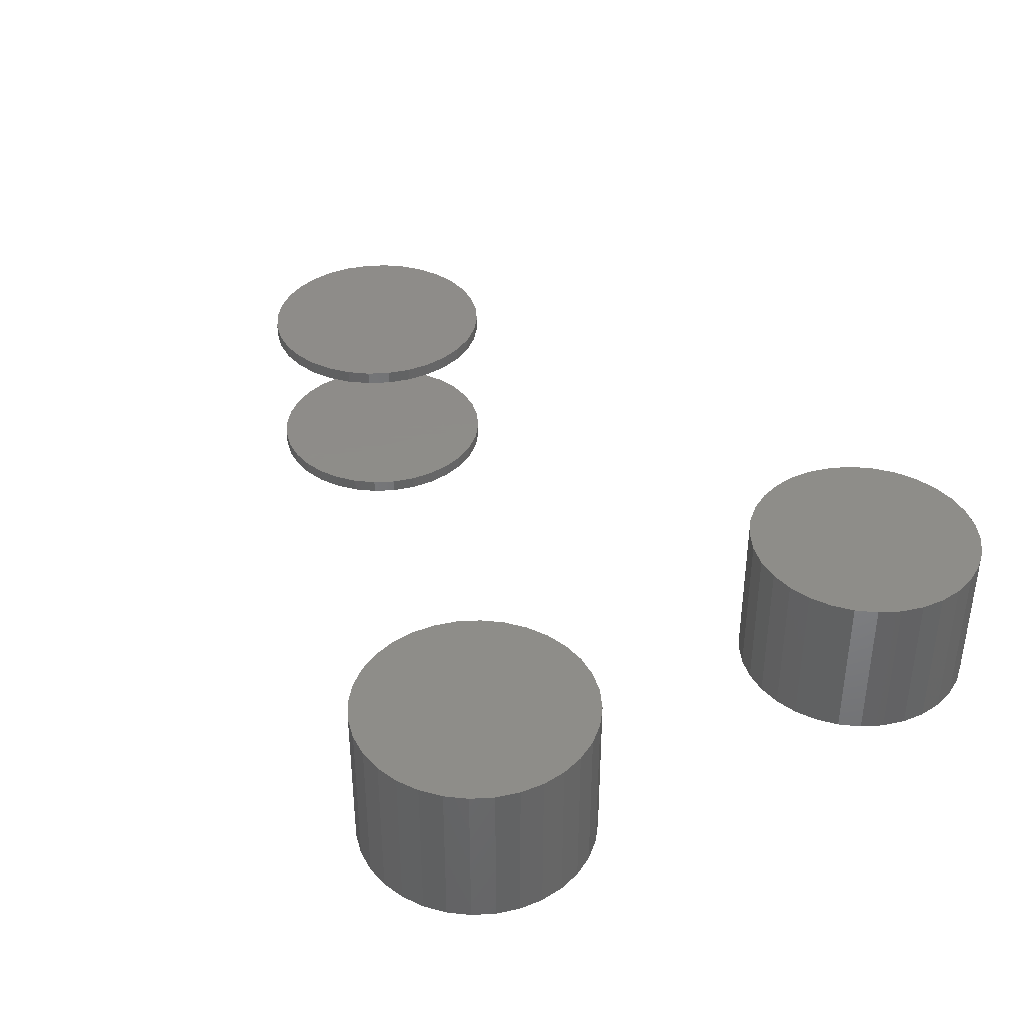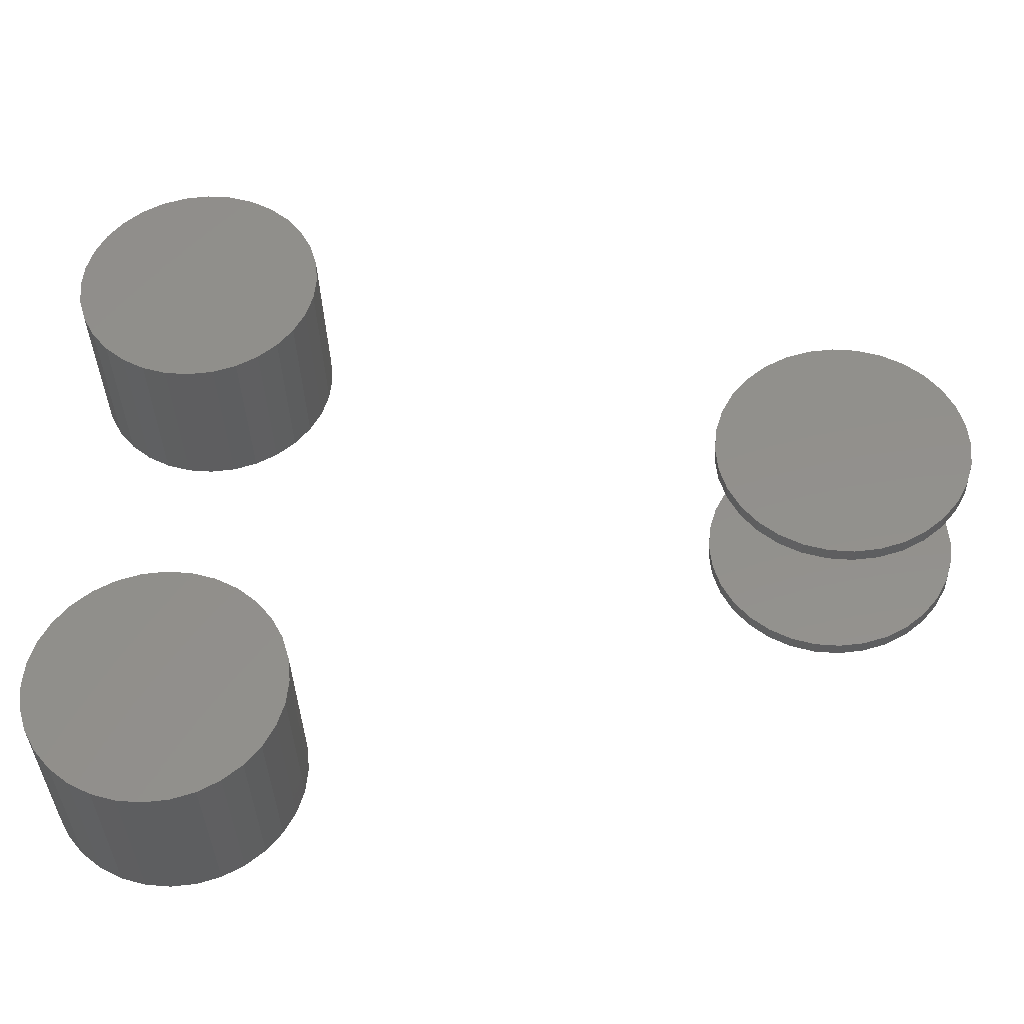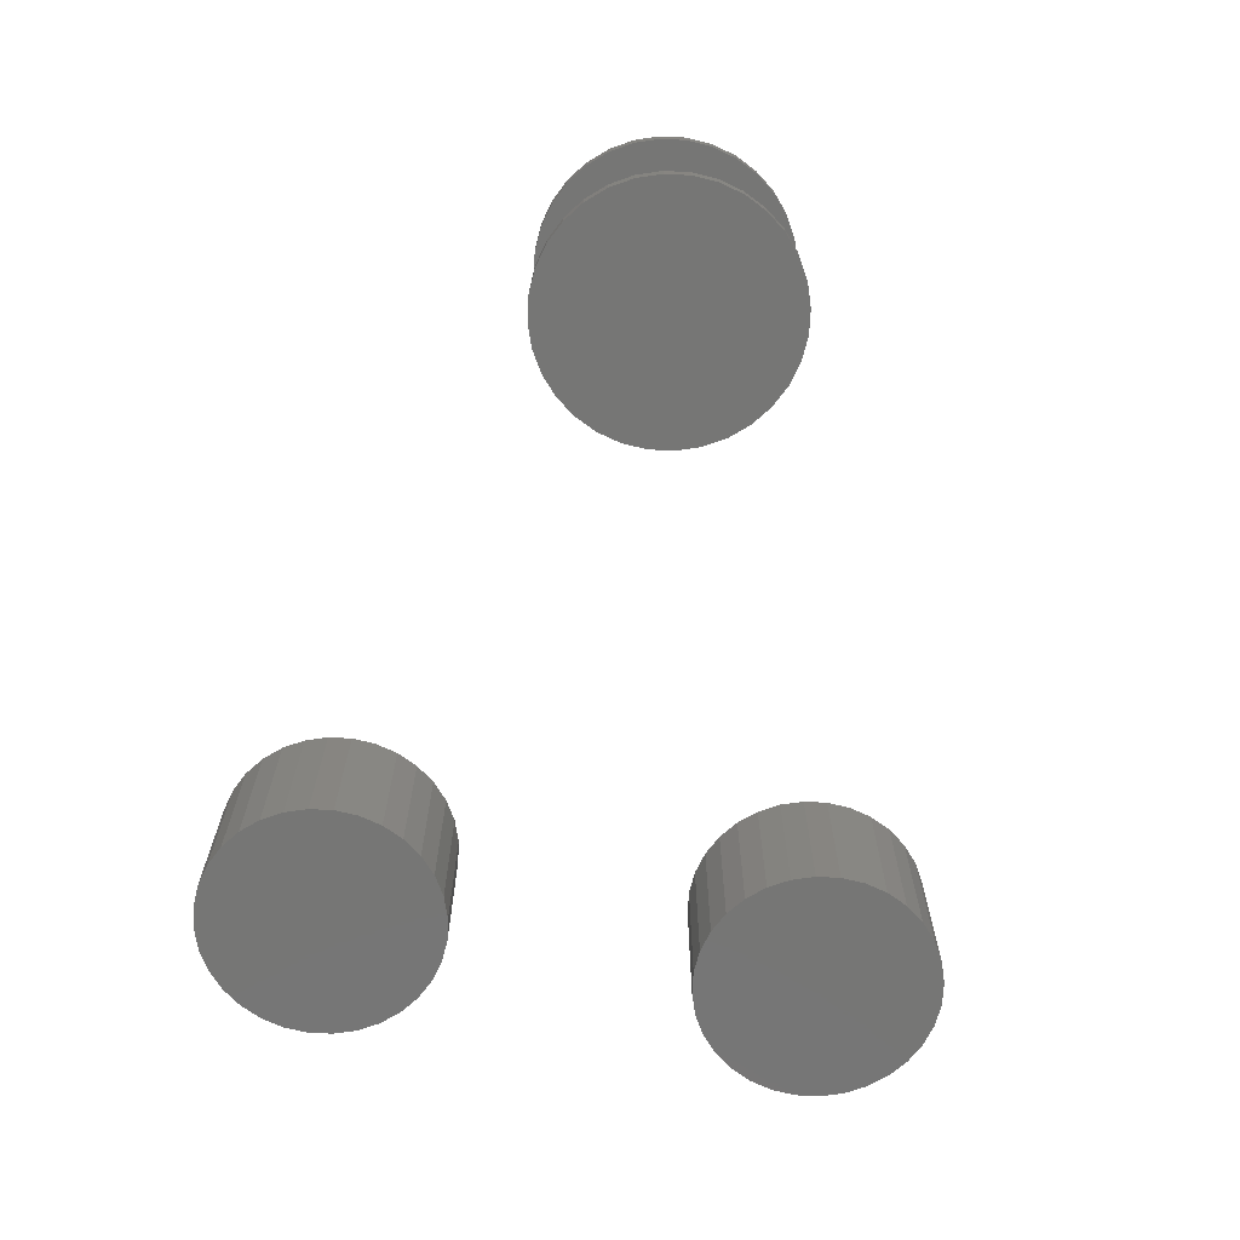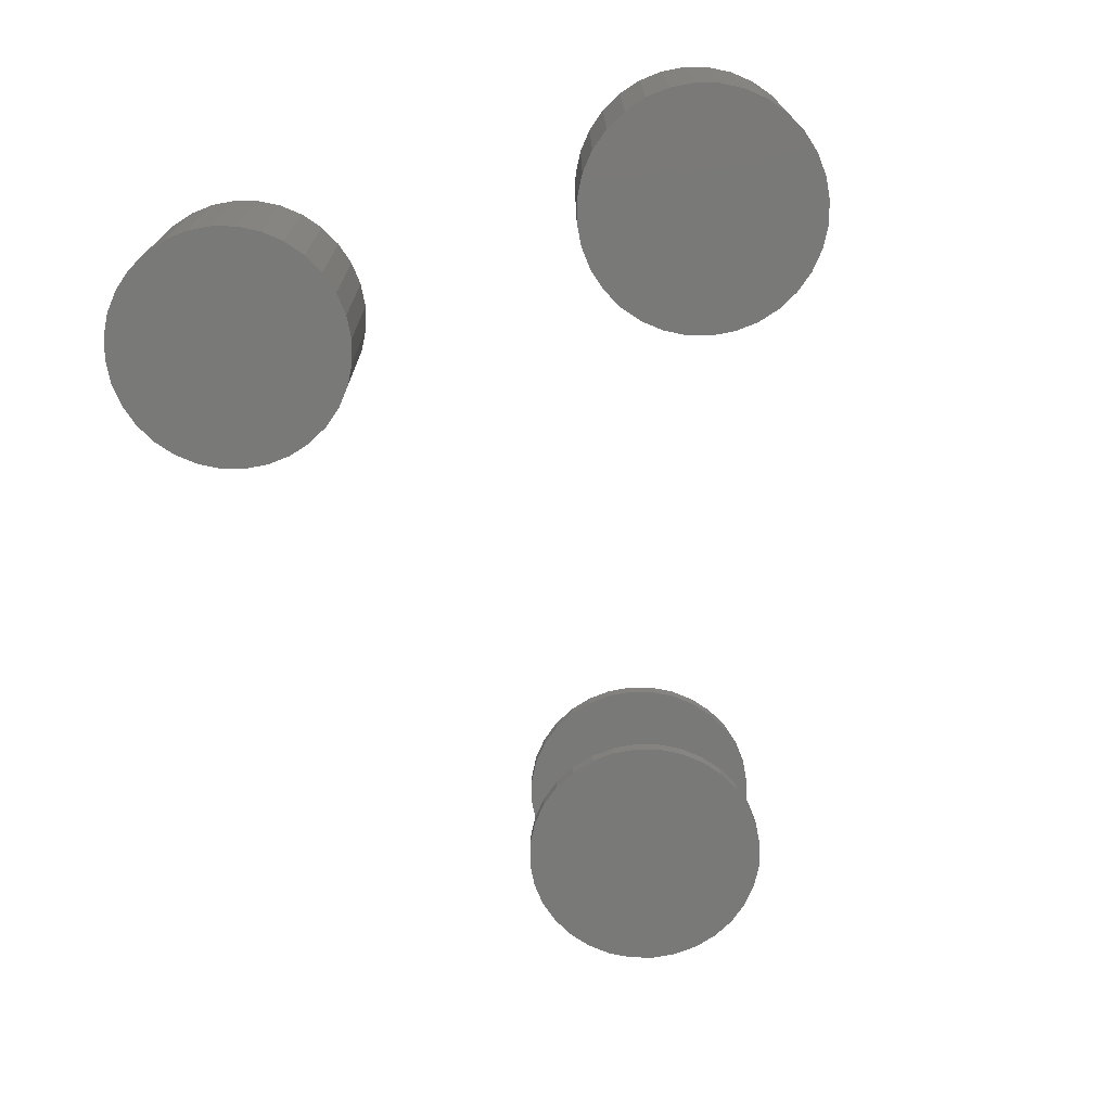
<metadata>
{"format":"stl","ext":"stl","renderer":"f3d","projection":"perspective","resolution":1024,"background":"white","views":[{"elev":38.4,"azim":-122.0,"up":"+Y"},{"elev":-36.1,"azim":2.0,"up":"+Z"},{"elev":-68.2,"azim":81.5,"up":"+Y"},{"elev":-71.9,"azim":-73.7,"up":"+Y"}]}
</metadata>
<code>
# stl→obj: 256 verts, 496 faces
v -0.4012 -0.1875 -0.1419
v -0.3458 -0.1875 -0.1419
v -0.3735 -0.1875 -0.1391
v -0.4279 -0.1875 -0.15
v -0.3191 -0.1875 -0.15
v -0.3191 -0.1875 -0.4125
v -0.4012 -0.1875 -0.4206
v -0.3458 -0.1875 -0.4206
v -0.3735 -0.1875 -0.4234
v -0.2946 -0.1875 -0.1631
v -0.4525 -0.1875 -0.1631
v -0.273 -0.1875 -0.1808
v -0.474 -0.1875 -0.1808
v -0.2554 -0.1875 -0.2023
v -0.4917 -0.1875 -0.2023
v -0.2422 -0.1875 -0.2269
v -0.5048 -0.1875 -0.2269
v -0.2341 -0.1875 -0.2535
v -0.5129 -0.1875 -0.2535
v -0.2314 -0.1875 -0.2812
v -0.5156 -0.1875 -0.2812
v -0.2341 -0.1875 -0.309
v -0.5129 -0.1875 -0.309
v -0.2422 -0.1875 -0.3356
v -0.5048 -0.1875 -0.3356
v -0.2554 -0.1875 -0.3602
v -0.4917 -0.1875 -0.3602
v -0.273 -0.1875 -0.3817
v -0.474 -0.1875 -0.3817
v -0.2946 -0.1875 -0.3994
v -0.4525 -0.1875 -0.3994
v -0.4279 -0.1875 -0.4125
v -0.3735 2.177e-17 -0.1391
v -0.3458 2.469e-17 -0.1419
v -0.4012 1.854e-17 -0.1419
v -0.4279 1.513e-17 -0.15
v -0.3191 2.72e-17 -0.15
v -0.3458 9.219e-18 -0.4206
v -0.4012 3.063e-18 -0.4206
v -0.3191 1.263e-17 -0.4125
v -0.3735 5.989e-18 -0.4234
v -0.4279 5.523e-19 -0.4125
v -0.4525 -1.446e-18 -0.3994
v -0.2946 1.608e-17 -0.3994
v -0.474 -2.856e-18 -0.3817
v -0.273 1.946e-17 -0.3817
v -0.4917 -3.623e-18 -0.3602
v -0.2554 2.261e-17 -0.3602
v -0.5048 -3.717e-18 -0.3356
v -0.2422 2.543e-17 -0.3356
v -0.5129 -3.135e-18 -0.309
v -0.2341 2.781e-17 -0.309
v -0.5156 -1.899e-18 -0.2812
v -0.2314 2.965e-17 -0.2812
v -0.5129 -5.696e-20 -0.2535
v -0.2341 3.089e-17 -0.2535
v -0.5048 2.321e-18 -0.2269
v -0.2422 3.147e-17 -0.2269
v -0.4917 5.142e-18 -0.2023
v -0.2554 3.138e-17 -0.2023
v -0.474 8.3e-18 -0.1808
v -0.273 3.061e-17 -0.1808
v -0.4525 1.167e-17 -0.1631
v -0.2946 2.92e-17 -0.1631
v -0.4012 -0.1875 0.4206
v -0.3458 -0.1875 0.4206
v -0.3735 -0.1875 0.4234
v -0.4279 -0.1875 0.4125
v -0.3191 -0.1875 0.4125
v -0.3191 -0.1875 0.15
v -0.4012 -0.1875 0.1419
v -0.3458 -0.1875 0.1419
v -0.3735 -0.1875 0.1391
v -0.2946 -0.1875 0.3994
v -0.4525 -0.1875 0.3994
v -0.273 -0.1875 0.3817
v -0.474 -0.1875 0.3817
v -0.2554 -0.1875 0.3602
v -0.4917 -0.1875 0.3602
v -0.2422 -0.1875 0.3356
v -0.5048 -0.1875 0.3356
v -0.2341 -0.1875 0.309
v -0.5129 -0.1875 0.309
v -0.2314 -0.1875 0.2812
v -0.5156 -0.1875 0.2812
v -0.2341 -0.1875 0.2535
v -0.5129 -0.1875 0.2535
v -0.2422 -0.1875 0.2269
v -0.5048 -0.1875 0.2269
v -0.2554 -0.1875 0.2023
v -0.4917 -0.1875 0.2023
v -0.273 -0.1875 0.1808
v -0.474 -0.1875 0.1808
v -0.2946 -0.1875 0.1631
v -0.4525 -0.1875 0.1631
v -0.4279 -0.1875 0.15
v -0.3735 2.177e-17 0.4234
v -0.3458 2.469e-17 0.4206
v -0.4012 1.854e-17 0.4206
v -0.4279 1.513e-17 0.4125
v -0.3191 2.72e-17 0.4125
v -0.3458 9.219e-18 0.1419
v -0.4012 3.063e-18 0.1419
v -0.3191 1.263e-17 0.15
v -0.3735 5.989e-18 0.1391
v -0.4279 5.523e-19 0.15
v -0.4525 -1.446e-18 0.1631
v -0.2946 1.608e-17 0.1631
v -0.474 -2.856e-18 0.1808
v -0.273 1.946e-17 0.1808
v -0.4917 -3.623e-18 0.2023
v -0.2554 2.261e-17 0.2023
v -0.5048 -3.717e-18 0.2269
v -0.2422 2.543e-17 0.2269
v -0.5129 -3.135e-18 0.2535
v -0.2341 2.781e-17 0.2535
v -0.5156 -1.899e-18 0.2812
v -0.2314 2.965e-17 0.2812
v -0.5129 -5.696e-20 0.309
v -0.2341 3.089e-17 0.309
v -0.5048 2.321e-18 0.3356
v -0.2422 3.147e-17 0.3356
v -0.4917 5.142e-18 0.3602
v -0.2554 3.138e-17 0.3602
v -0.474 8.3e-18 0.3817
v -0.273 3.061e-17 0.3817
v -0.4525 1.167e-17 0.3994
v -0.2946 2.92e-17 0.3994
v 0.2289 -0.1797 0.005921
v 0.2289 -0.1953 0.005921
v 0.2317 -0.1797 0.03364
v 0.2317 -0.1953 0.03364
v 0.2398 -0.1797 0.0603
v 0.2398 -0.1953 0.0603
v 0.2529 -0.1797 0.08487
v 0.2529 -0.1953 0.08487
v 0.2706 -0.1797 0.1064
v 0.2706 -0.1953 0.1064
v 0.2921 -0.1797 0.1241
v 0.2921 -0.1953 0.1241
v 0.3167 -0.1797 0.1372
v 0.3167 -0.1953 0.1372
v 0.3433 -0.1797 0.1453
v 0.3433 -0.1953 0.1453
v 0.3711 -0.1797 0.148
v 0.3711 -0.1953 0.148
v 0.3988 -0.1797 0.1453
v 0.3988 -0.1953 0.1453
v 0.4254 -0.1797 0.1372
v 0.4254 -0.1953 0.1372
v 0.45 -0.1797 0.1241
v 0.45 -0.1953 0.1241
v 0.4715 -0.1797 0.1064
v 0.4715 -0.1953 0.1064
v 0.4892 -0.1797 0.08487
v 0.4892 -0.1953 0.08487
v 0.5023 -0.1797 0.0603
v 0.5023 -0.1953 0.0603
v 0.5104 -0.1797 0.03364
v 0.5104 -0.1953 0.03364
v 0.5132 -0.1797 0.005921
v 0.5132 -0.1953 0.005921
v 0.2289 0.007812 0.005921
v 0.2289 -0.007812 0.005921
v 0.2317 0.007812 0.03364
v 0.2317 -0.007812 0.03364
v 0.2398 0.007812 0.0603
v 0.2398 -0.007812 0.0603
v 0.2529 0.007812 0.08487
v 0.2529 -0.007812 0.08487
v 0.2706 0.007812 0.1064
v 0.2706 -0.007812 0.1064
v 0.2921 0.007812 0.1241
v 0.2921 -0.007812 0.1241
v 0.3167 0.007812 0.1372
v 0.3167 -0.007812 0.1372
v 0.3433 0.007812 0.1453
v 0.3433 -0.007812 0.1453
v 0.3711 0.007812 0.148
v 0.3711 -0.007812 0.148
v 0.3988 0.007812 0.1453
v 0.3988 -0.007812 0.1453
v 0.4254 0.007812 0.1372
v 0.4254 -0.007812 0.1372
v 0.45 0.007812 0.1241
v 0.45 -0.007812 0.1241
v 0.4715 0.007812 0.1064
v 0.4715 -0.007812 0.1064
v 0.4892 0.007812 0.08487
v 0.4892 -0.007812 0.08487
v 0.5023 0.007812 0.0603
v 0.5023 -0.007812 0.0603
v 0.5104 0.007812 0.03364
v 0.5104 -0.007812 0.03364
v 0.5132 0.007812 0.005921
v 0.5132 -0.007812 0.005921
v 0.5104 -0.1797 -0.0218
v 0.5104 -0.1953 -0.0218
v 0.5023 -0.1797 -0.04846
v 0.5023 -0.1953 -0.04846
v 0.4892 -0.1797 -0.07303
v 0.4892 -0.1953 -0.07303
v 0.4715 -0.1797 -0.09456
v 0.4715 -0.1953 -0.09456
v 0.45 -0.1797 -0.1122
v 0.45 -0.1953 -0.1122
v 0.4254 -0.1797 -0.1254
v 0.4254 -0.1953 -0.1254
v 0.3988 -0.1797 -0.1335
v 0.3988 -0.1953 -0.1335
v 0.3711 -0.1797 -0.1362
v 0.3711 -0.1953 -0.1362
v 0.3433 -0.1797 -0.1335
v 0.3433 -0.1953 -0.1335
v 0.3167 -0.1797 -0.1254
v 0.3167 -0.1953 -0.1254
v 0.2921 -0.1797 -0.1122
v 0.2921 -0.1953 -0.1122
v 0.2706 -0.1797 -0.09456
v 0.2706 -0.1953 -0.09456
v 0.2529 -0.1797 -0.07303
v 0.2529 -0.1953 -0.07303
v 0.2398 -0.1797 -0.04846
v 0.2398 -0.1953 -0.04846
v 0.2317 -0.1797 -0.0218
v 0.2317 -0.1953 -0.0218
v 0.5104 0.007812 -0.0218
v 0.5104 -0.007812 -0.0218
v 0.5023 0.007812 -0.04846
v 0.5023 -0.007812 -0.04846
v 0.4892 0.007812 -0.07303
v 0.4892 -0.007812 -0.07303
v 0.4715 0.007812 -0.09456
v 0.4715 -0.007812 -0.09456
v 0.45 0.007812 -0.1122
v 0.45 -0.007812 -0.1122
v 0.4254 0.007812 -0.1254
v 0.4254 -0.007812 -0.1254
v 0.3988 0.007812 -0.1335
v 0.3988 -0.007812 -0.1335
v 0.3711 0.007812 -0.1362
v 0.3711 -0.007812 -0.1362
v 0.3433 0.007812 -0.1335
v 0.3433 -0.007812 -0.1335
v 0.3167 0.007812 -0.1254
v 0.3167 -0.007812 -0.1254
v 0.2921 0.007812 -0.1122
v 0.2921 -0.007812 -0.1122
v 0.2706 0.007812 -0.09456
v 0.2706 -0.007812 -0.09456
v 0.2529 0.007812 -0.07303
v 0.2529 -0.007812 -0.07303
v 0.2398 0.007812 -0.04846
v 0.2398 -0.007812 -0.04846
v 0.2317 0.007812 -0.0218
v 0.2317 -0.007812 -0.0218
f 1 2 3
f 2 1 4
f 2 4 5
f 6 7 8
f 8 7 9
f 5 4 10
f 10 4 11
f 10 11 12
f 12 11 13
f 12 13 14
f 14 13 15
f 14 15 16
f 16 15 17
f 16 17 18
f 18 17 19
f 18 19 20
f 20 19 21
f 20 21 22
f 22 21 23
f 22 23 24
f 24 23 25
f 24 25 26
f 26 25 27
f 26 27 28
f 28 27 29
f 28 29 30
f 30 29 31
f 30 31 6
f 6 31 32
f 6 32 7
f 33 34 35
f 36 35 34
f 37 36 34
f 38 39 40
f 41 39 38
f 39 42 40
f 40 42 43
f 40 43 44
f 44 43 45
f 44 45 46
f 46 45 47
f 46 47 48
f 48 47 49
f 48 49 50
f 50 49 51
f 50 51 52
f 52 51 53
f 52 53 54
f 54 53 55
f 54 55 56
f 56 55 57
f 56 57 58
f 58 57 59
f 58 59 60
f 60 59 61
f 60 61 62
f 62 61 63
f 62 63 64
f 64 63 36
f 64 36 37
f 54 20 52
f 52 20 22
f 52 22 50
f 50 22 24
f 50 24 48
f 48 24 26
f 48 26 46
f 46 26 28
f 46 28 44
f 44 28 30
f 44 30 40
f 40 30 6
f 40 6 38
f 38 6 8
f 38 8 41
f 41 8 9
f 41 9 39
f 39 9 7
f 39 7 42
f 42 7 32
f 42 32 43
f 43 32 31
f 43 31 45
f 45 31 29
f 45 29 47
f 47 29 27
f 47 27 49
f 49 27 25
f 49 25 51
f 51 25 23
f 51 23 53
f 53 23 21
f 53 21 55
f 55 21 19
f 55 19 57
f 57 19 17
f 57 17 59
f 59 17 15
f 59 15 61
f 61 15 13
f 61 13 63
f 63 13 11
f 63 11 36
f 36 11 4
f 36 4 35
f 35 4 1
f 35 1 33
f 33 1 3
f 33 3 34
f 34 3 2
f 34 2 37
f 37 2 5
f 37 5 64
f 64 5 10
f 64 10 62
f 62 10 12
f 62 12 60
f 60 12 14
f 60 14 58
f 58 14 16
f 58 16 56
f 56 16 18
f 56 18 54
f 54 18 20
f 65 66 67
f 66 65 68
f 66 68 69
f 70 71 72
f 72 71 73
f 69 68 74
f 74 68 75
f 74 75 76
f 76 75 77
f 76 77 78
f 78 77 79
f 78 79 80
f 80 79 81
f 80 81 82
f 82 81 83
f 82 83 84
f 84 83 85
f 84 85 86
f 86 85 87
f 86 87 88
f 88 87 89
f 88 89 90
f 90 89 91
f 90 91 92
f 92 91 93
f 92 93 94
f 94 93 95
f 94 95 70
f 70 95 96
f 70 96 71
f 97 98 99
f 100 99 98
f 101 100 98
f 102 103 104
f 105 103 102
f 103 106 104
f 104 106 107
f 104 107 108
f 108 107 109
f 108 109 110
f 110 109 111
f 110 111 112
f 112 111 113
f 112 113 114
f 114 113 115
f 114 115 116
f 116 115 117
f 116 117 118
f 118 117 119
f 118 119 120
f 120 119 121
f 120 121 122
f 122 121 123
f 122 123 124
f 124 123 125
f 124 125 126
f 126 125 127
f 126 127 128
f 128 127 100
f 128 100 101
f 118 84 116
f 116 84 86
f 116 86 114
f 114 86 88
f 114 88 112
f 112 88 90
f 112 90 110
f 110 90 92
f 110 92 108
f 108 92 94
f 108 94 104
f 104 94 70
f 104 70 102
f 102 70 72
f 102 72 105
f 105 72 73
f 105 73 103
f 103 73 71
f 103 71 106
f 106 71 96
f 106 96 107
f 107 96 95
f 107 95 109
f 109 95 93
f 109 93 111
f 111 93 91
f 111 91 113
f 113 91 89
f 113 89 115
f 115 89 87
f 115 87 117
f 117 87 85
f 117 85 119
f 119 85 83
f 119 83 121
f 121 83 81
f 121 81 123
f 123 81 79
f 123 79 125
f 125 79 77
f 125 77 127
f 127 77 75
f 127 75 100
f 100 75 68
f 100 68 99
f 99 68 65
f 99 65 97
f 97 65 67
f 97 67 98
f 98 67 66
f 98 66 101
f 101 66 69
f 101 69 128
f 128 69 74
f 128 74 126
f 126 74 76
f 126 76 124
f 124 76 78
f 124 78 122
f 122 78 80
f 122 80 120
f 120 80 82
f 120 82 118
f 118 82 84
f 129 130 131
f 131 130 132
f 131 132 133
f 133 132 134
f 133 134 135
f 135 134 136
f 135 136 137
f 137 136 138
f 137 138 139
f 139 138 140
f 139 140 141
f 141 140 142
f 141 142 143
f 143 142 144
f 143 144 145
f 145 144 146
f 145 146 147
f 147 146 148
f 147 148 149
f 149 148 150
f 149 150 151
f 151 150 152
f 151 152 153
f 153 152 154
f 153 154 155
f 155 154 156
f 155 156 157
f 157 156 158
f 157 158 159
f 159 158 160
f 159 160 161
f 161 160 162
f 163 164 165
f 165 164 166
f 165 166 167
f 167 166 168
f 167 168 169
f 169 168 170
f 169 170 171
f 171 170 172
f 171 172 173
f 173 172 174
f 173 174 175
f 175 174 176
f 175 176 177
f 177 176 178
f 177 178 179
f 179 178 180
f 179 180 181
f 181 180 182
f 181 182 183
f 183 182 184
f 183 184 185
f 185 184 186
f 185 186 187
f 187 186 188
f 187 188 189
f 189 188 190
f 189 190 191
f 191 190 192
f 191 192 193
f 193 192 194
f 193 194 195
f 195 194 196
f 161 162 197
f 197 162 198
f 197 198 199
f 199 198 200
f 199 200 201
f 201 200 202
f 201 202 203
f 203 202 204
f 203 204 205
f 205 204 206
f 205 206 207
f 207 206 208
f 207 208 209
f 209 208 210
f 209 210 211
f 211 210 212
f 211 212 213
f 213 212 214
f 213 214 215
f 215 214 216
f 215 216 217
f 217 216 218
f 217 218 219
f 219 218 220
f 219 220 221
f 221 220 222
f 221 222 223
f 223 222 224
f 223 224 225
f 225 224 226
f 225 226 129
f 129 226 130
f 195 196 227
f 227 196 228
f 227 228 229
f 229 228 230
f 229 230 231
f 231 230 232
f 231 232 233
f 233 232 234
f 233 234 235
f 235 234 236
f 235 236 237
f 237 236 238
f 237 238 239
f 239 238 240
f 239 240 241
f 241 240 242
f 241 242 243
f 243 242 244
f 243 244 245
f 245 244 246
f 245 246 247
f 247 246 248
f 247 248 249
f 249 248 250
f 249 250 251
f 251 250 252
f 251 252 253
f 253 252 254
f 253 254 255
f 255 254 256
f 255 256 163
f 163 256 164
f 178 182 180
f 182 178 176
f 182 176 184
f 238 244 240
f 240 244 242
f 184 176 186
f 186 176 174
f 186 174 188
f 188 174 172
f 188 172 190
f 190 172 170
f 190 170 192
f 192 170 168
f 192 168 194
f 194 168 166
f 194 166 196
f 196 166 164
f 196 164 228
f 228 164 256
f 228 256 230
f 230 256 254
f 230 254 232
f 232 254 252
f 232 252 234
f 234 252 250
f 234 250 236
f 236 250 248
f 236 248 238
f 238 248 246
f 238 246 244
f 145 147 143
f 141 143 147
f 149 141 147
f 209 213 207
f 211 213 209
f 213 215 207
f 207 215 217
f 207 217 205
f 205 217 219
f 205 219 203
f 203 219 221
f 203 221 201
f 201 221 223
f 201 223 199
f 199 223 225
f 199 225 197
f 197 225 129
f 197 129 161
f 161 129 131
f 161 131 159
f 159 131 133
f 159 133 157
f 157 133 135
f 157 135 155
f 155 135 137
f 155 137 153
f 153 137 139
f 153 139 151
f 151 139 141
f 151 141 149
f 179 181 177
f 175 177 181
f 183 175 181
f 239 243 237
f 241 243 239
f 243 245 237
f 237 245 247
f 237 247 235
f 235 247 249
f 235 249 233
f 233 249 251
f 233 251 231
f 231 251 253
f 231 253 229
f 229 253 255
f 229 255 227
f 227 255 163
f 227 163 195
f 195 163 165
f 195 165 193
f 193 165 167
f 193 167 191
f 191 167 169
f 191 169 189
f 189 169 171
f 189 171 187
f 187 171 173
f 187 173 185
f 185 173 175
f 185 175 183
f 144 148 146
f 148 144 142
f 148 142 150
f 208 214 210
f 210 214 212
f 150 142 152
f 152 142 140
f 152 140 154
f 154 140 138
f 154 138 156
f 156 138 136
f 156 136 158
f 158 136 134
f 158 134 160
f 160 134 132
f 160 132 162
f 162 132 130
f 162 130 198
f 198 130 226
f 198 226 200
f 200 226 224
f 200 224 202
f 202 224 222
f 202 222 204
f 204 222 220
f 204 220 206
f 206 220 218
f 206 218 208
f 208 218 216
f 208 216 214

</code>
